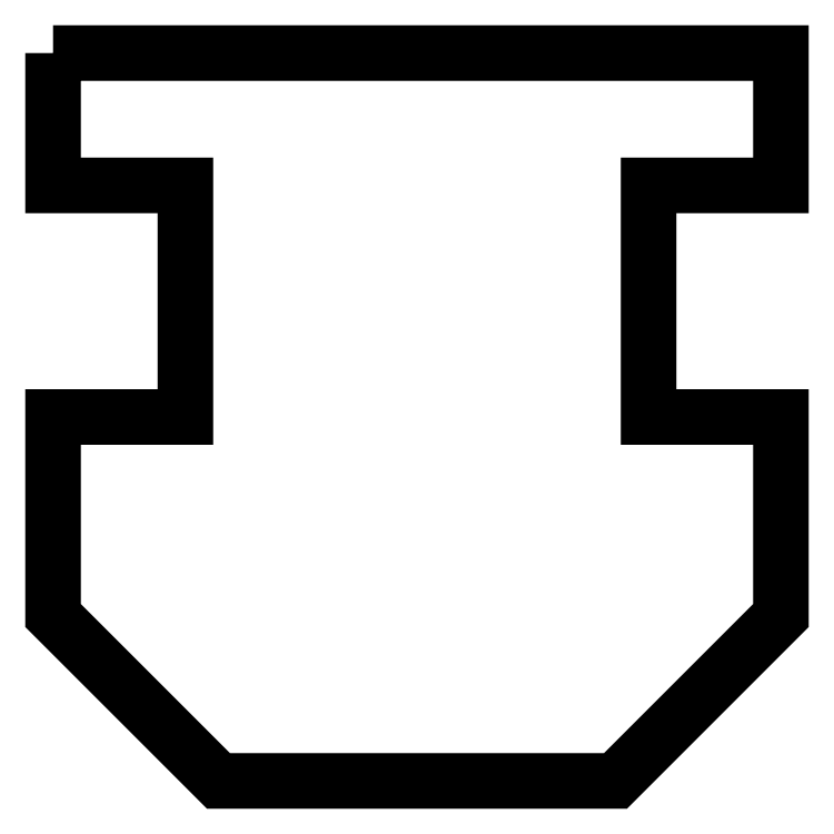
<metadata>
{"format":"dxf","ext":"dxf","renderer":"ezdxf+matplotlib","layout":"modelspace","background":"white","min_lineweight":24,"dpi":150}
</metadata>
<code>
0
SECTION
2
ENTITIES
0
POLYLINE
8
0
70
1
66
1
10
0
20
0
30
0
0
VERTEX
8
0
10
-110
20
75
30
0
0
VERTEX
8
0
10
-110
20
35
30
0
0
VERTEX
8
0
10
-70
20
35
30
0
0
VERTEX
8
0
10
-70
20
-35
30
0
0
VERTEX
8
0
10
-110
20
-35
30
0
0
VERTEX
8
0
10
-110
20
-95
30
0
0
VERTEX
8
0
10
-60
20
-145
30
0
0
VERTEX
8
0
10
0
20
-145
30
0
0
VERTEX
8
0
10
60
20
-145
30
0
0
VERTEX
8
0
10
110
20
-95
30
0
0
VERTEX
8
0
10
110
20
-35
30
0
0
VERTEX
8
0
10
70
20
-35
30
0
0
VERTEX
8
0
10
70
20
35
30
0
0
VERTEX
8
0
10
110
20
35
30
0
0
VERTEX
8
0
10
110
20
75
30
0
0
VERTEX
8
0
10
0
20
75
30
0
0
SEQEND
8
0
0
ENDSEC
0
EOF

</code>
